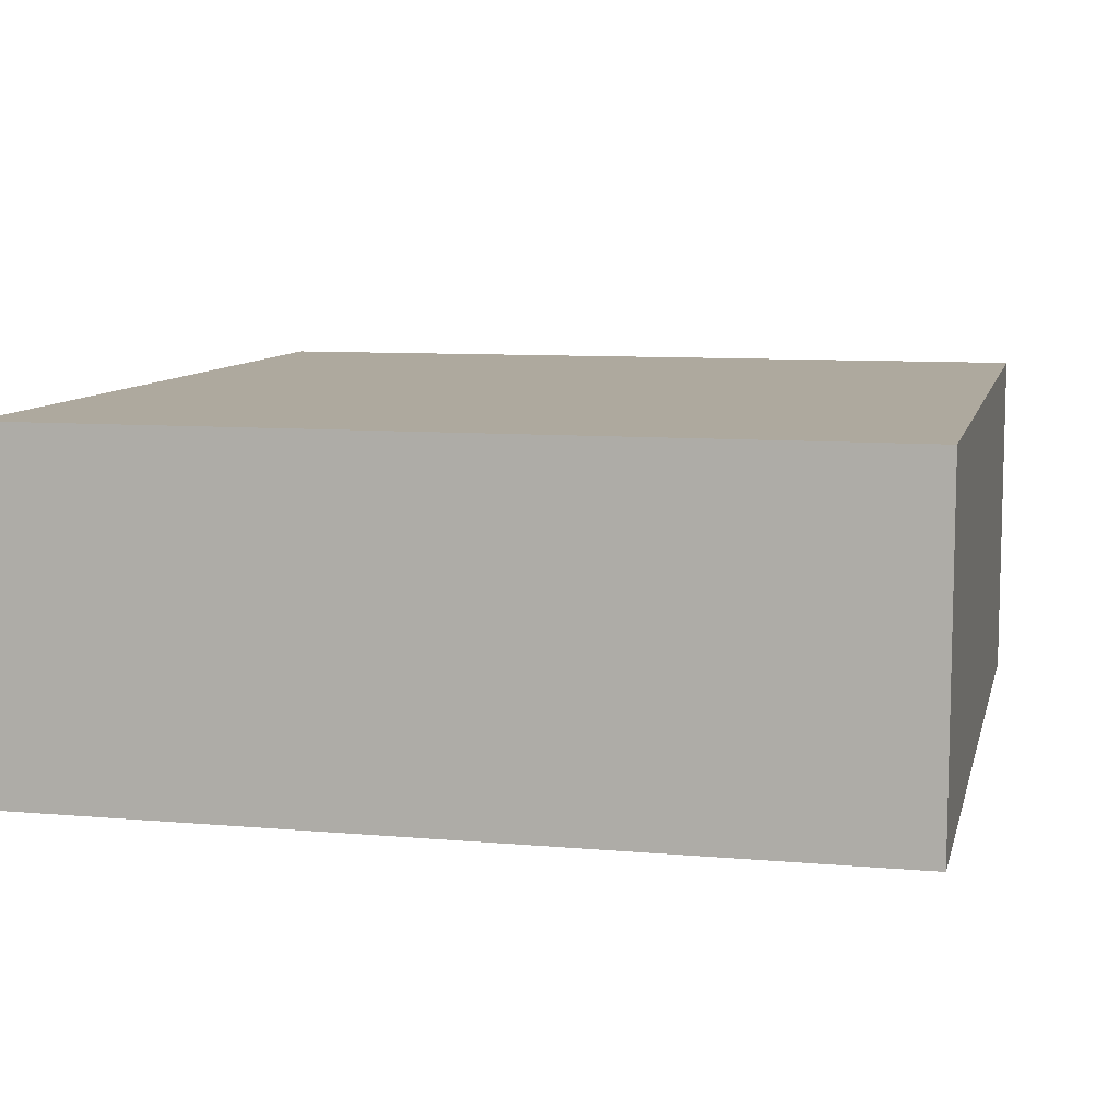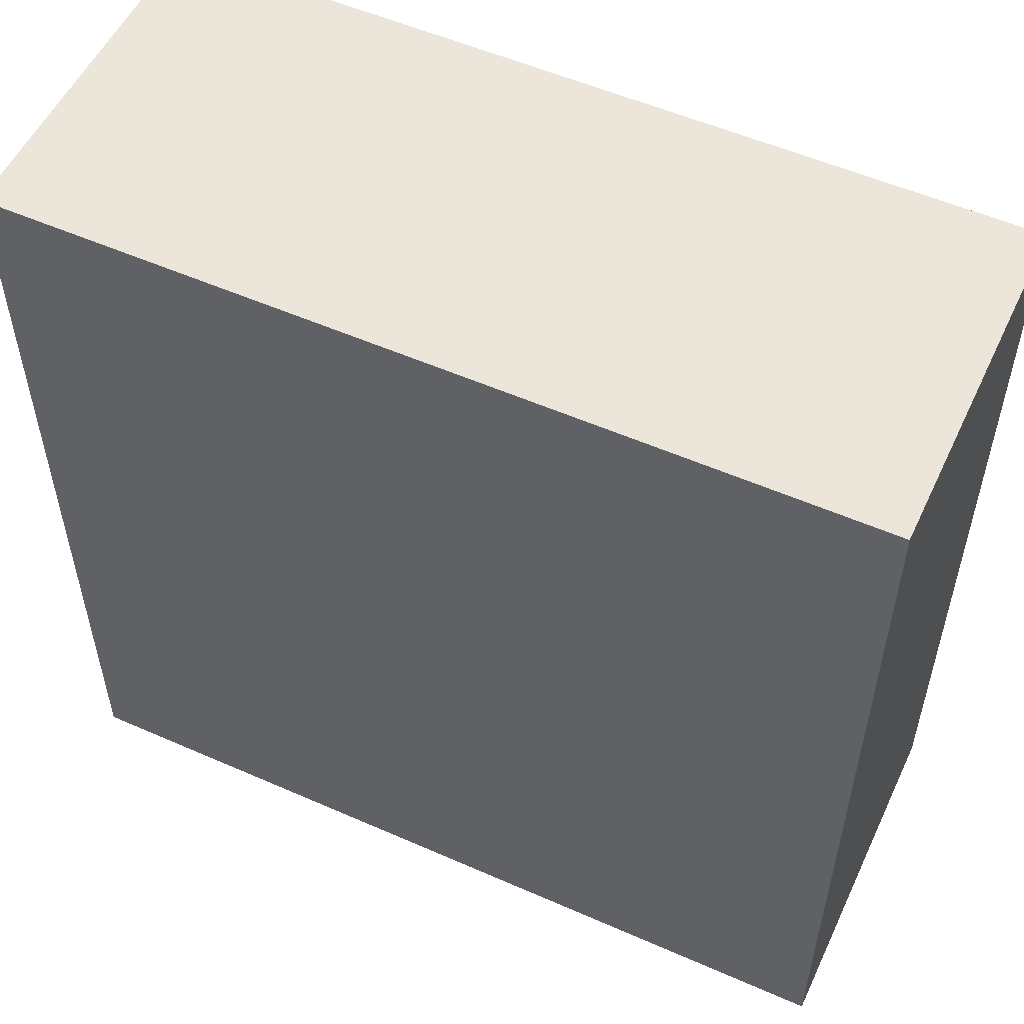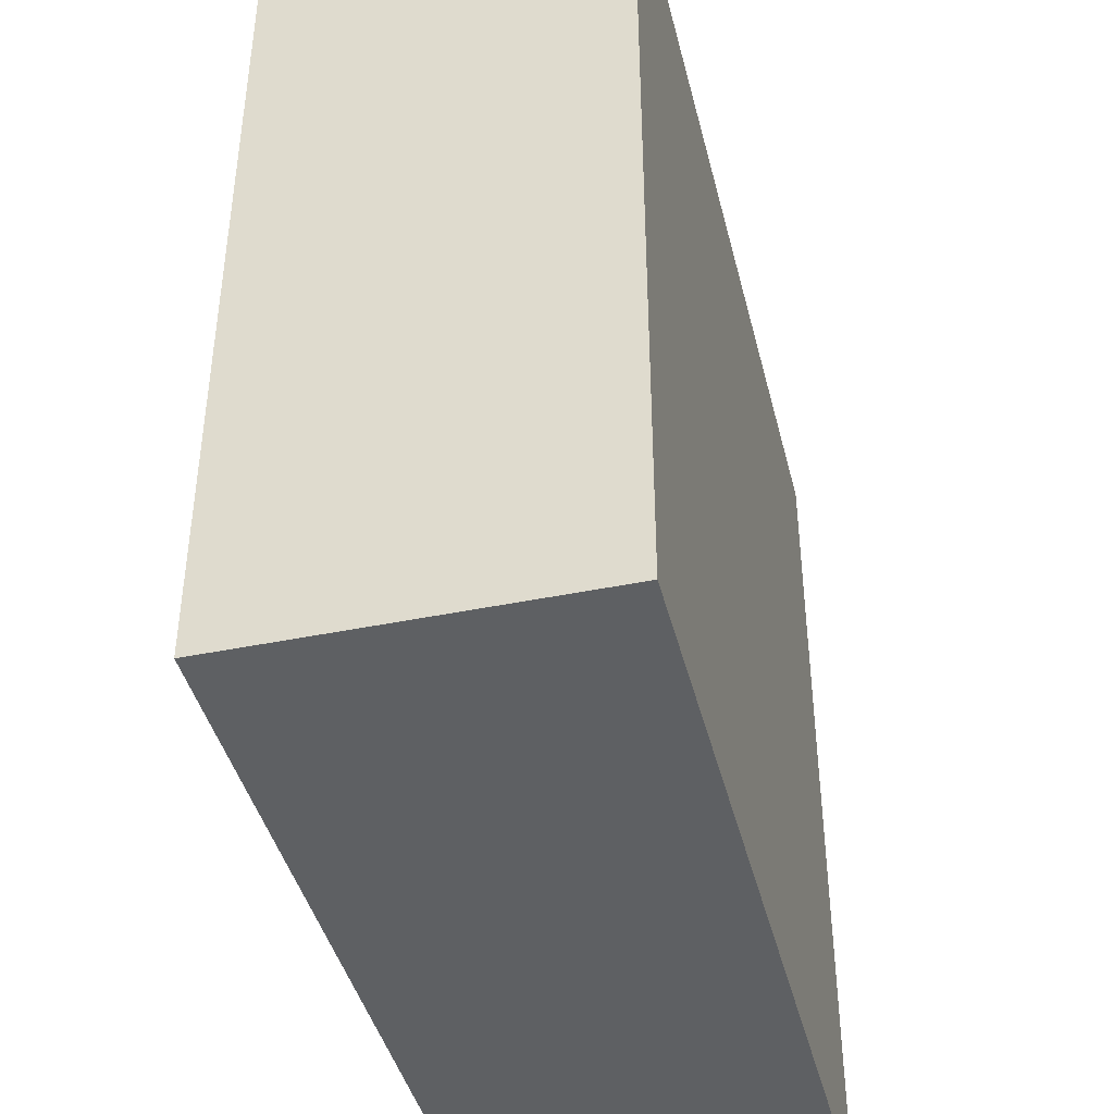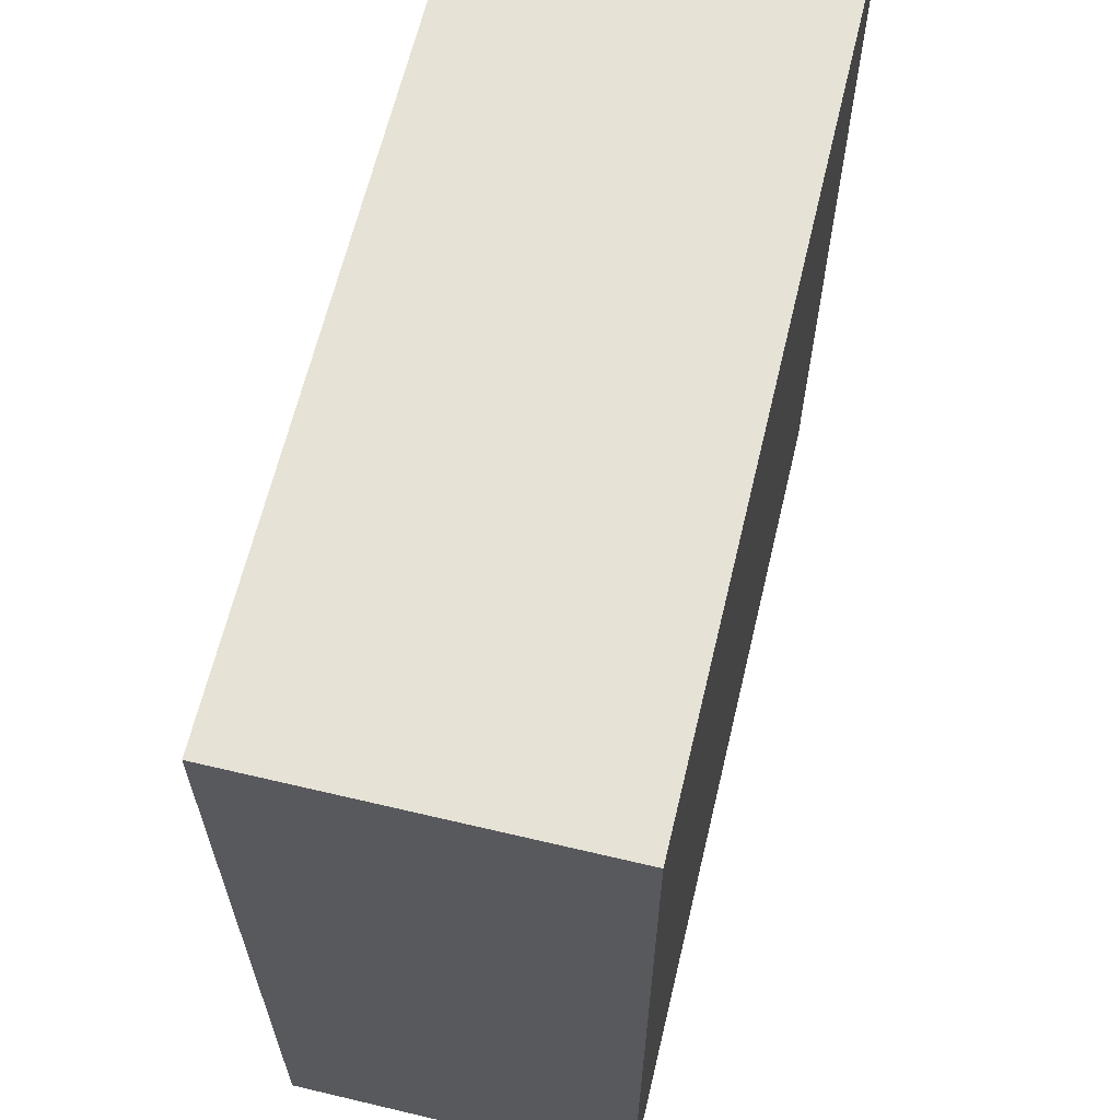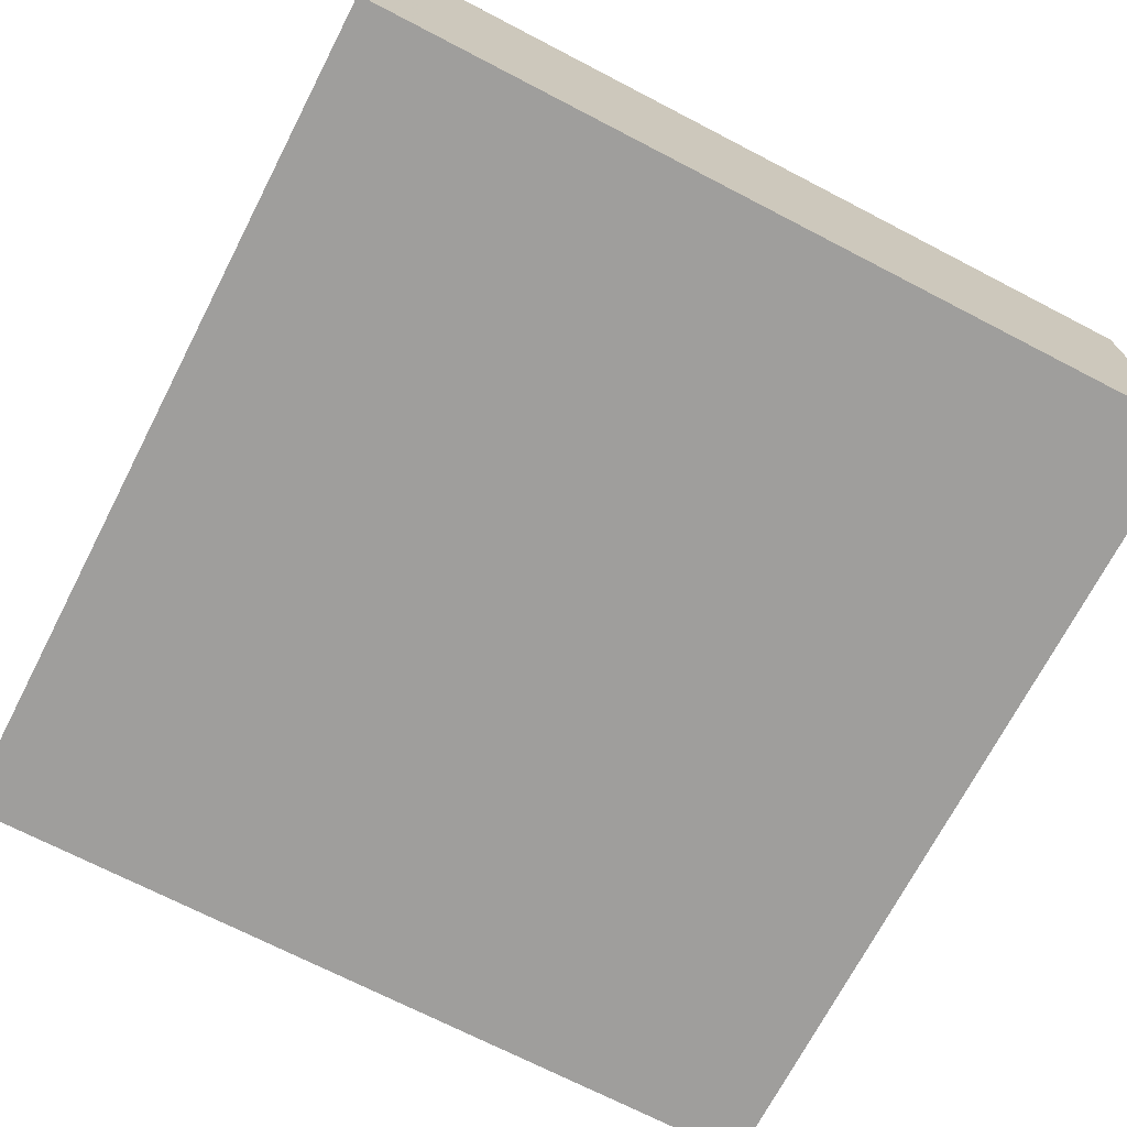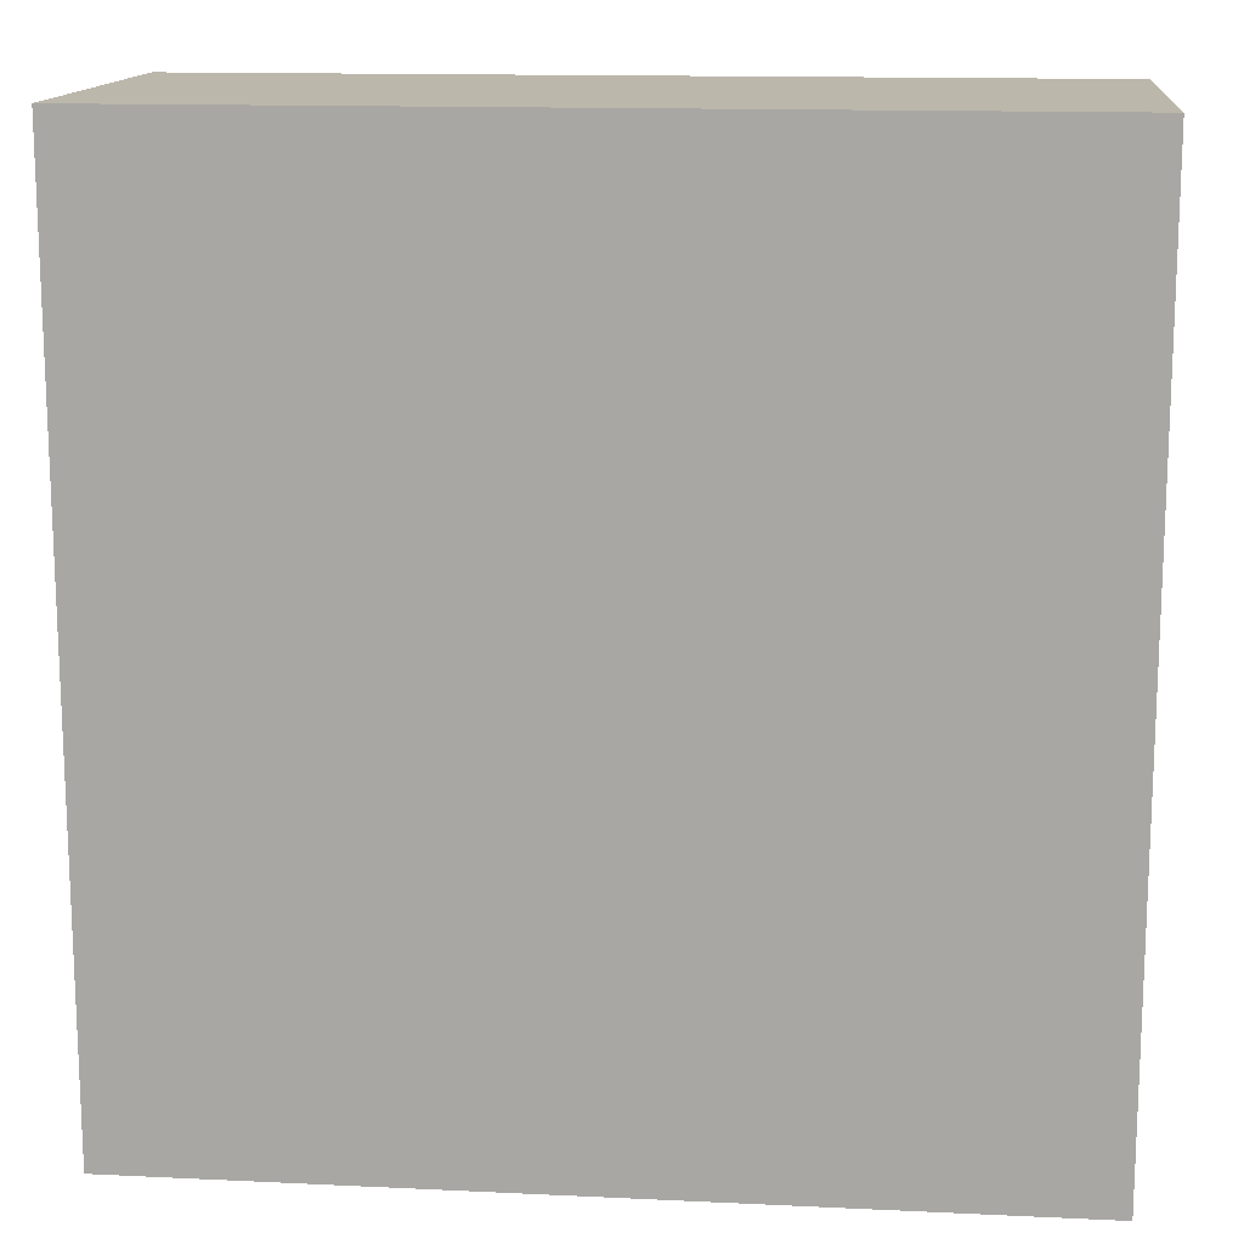
<metadata>
{"format":"obj","ext":"obj","renderer":"f3d","projection":"perspective","resolution":1024,"background":"white","views":[{"elev":9.1,"azim":-167.0,"up":"+Y"},{"elev":54.3,"azim":-155.0,"up":"+Z"},{"elev":-42.3,"azim":103.8,"up":"+Z"},{"elev":63.7,"azim":-76.6,"up":"+Z"},{"elev":-71.0,"azim":152.6,"up":"+Y"},{"elev":14.3,"azim":5.9,"up":"+Z"}]}
</metadata>
<code>
o 7082
v 2232 1912 7.957
v 2232 1912 7.957
v 2232 1912 8.13
v 2232 1913 7.957
v 2232 1913 7.957
v 2232 1913 7.957
v 2232 1912 7.957
v 2232 1912 8.13
v 2232 1912 8.13
v 2232 1913 8.13
v 2232 1912 8.13
v 2232 1913 7.957
v 2232 1913 8.13
v 2232 1913 7.957
v 2232 1913 8.13
v 2232 1913 8.13
v 2232 1912 7.957
v 2232 1913 7.957
v 2232 1912 8.13
v 2232 1913 8.13
v 2232 1913 8.13
v 2232 1912 7.957
v 2232 1913 7.957
v 2232 1913 8.13
v 2232 1912 8.13
v 2232 1912 8.13
v 2232 1913 8.13
v 2232 1912 8.13
v 2232 1912 7.957
f 1 2 3
f 1 4 5
f 6 2 7
f 8 9 7
f 10 7 11
f 12 13 14
f 14 15 16
f 17 15 18
f 19 20 21
f 22 23 20
f 24 25 26
f 27 28 29

</code>
